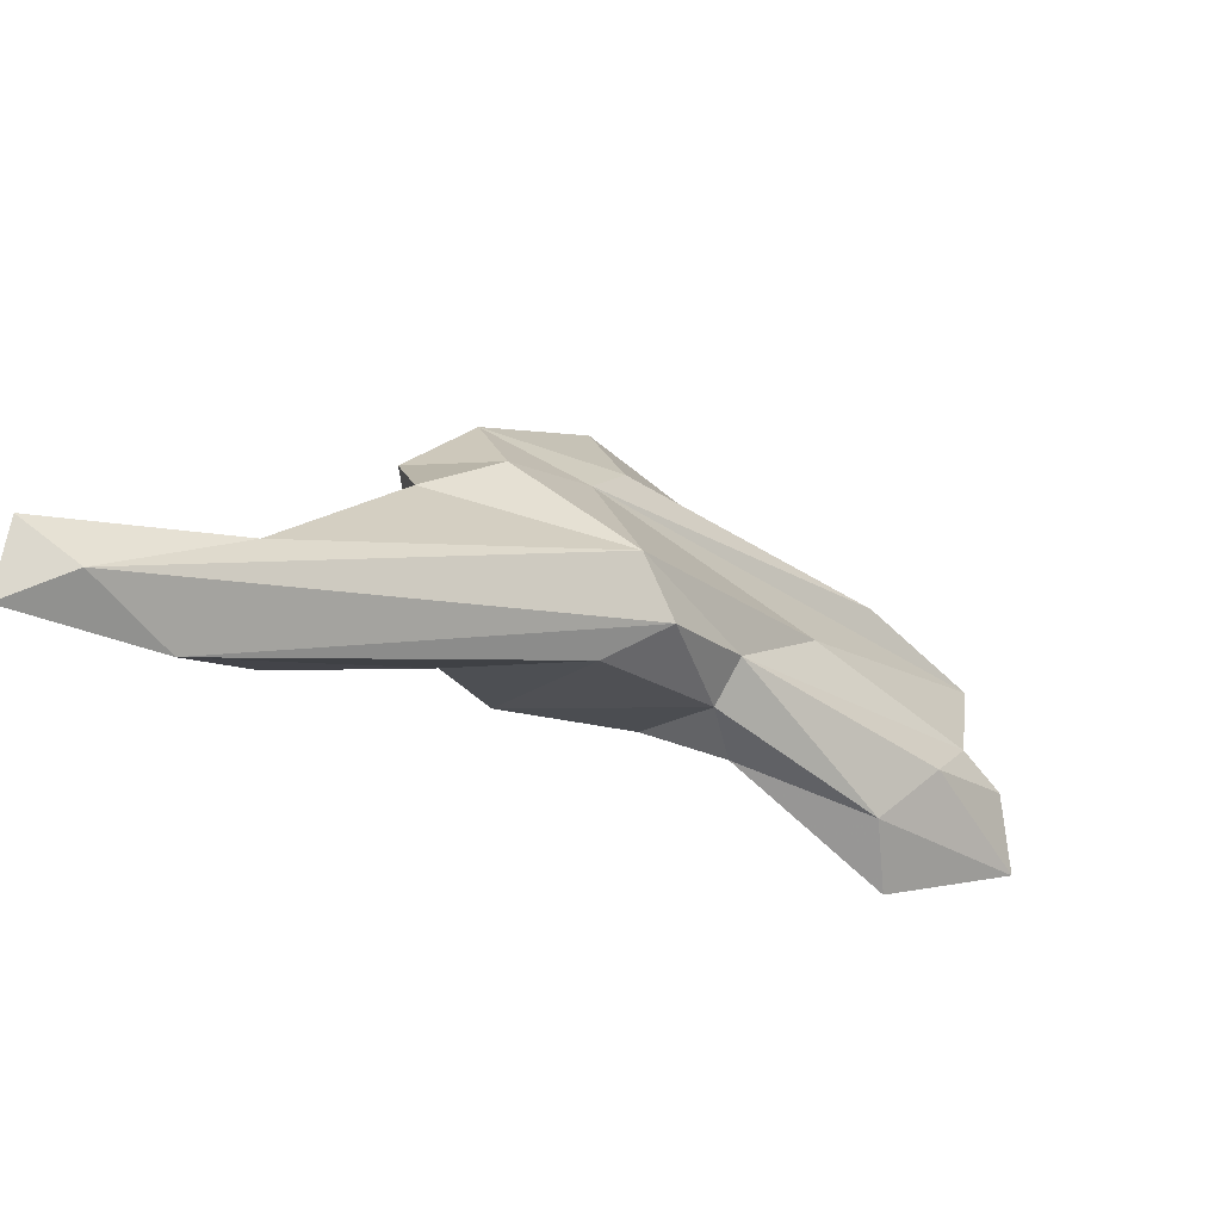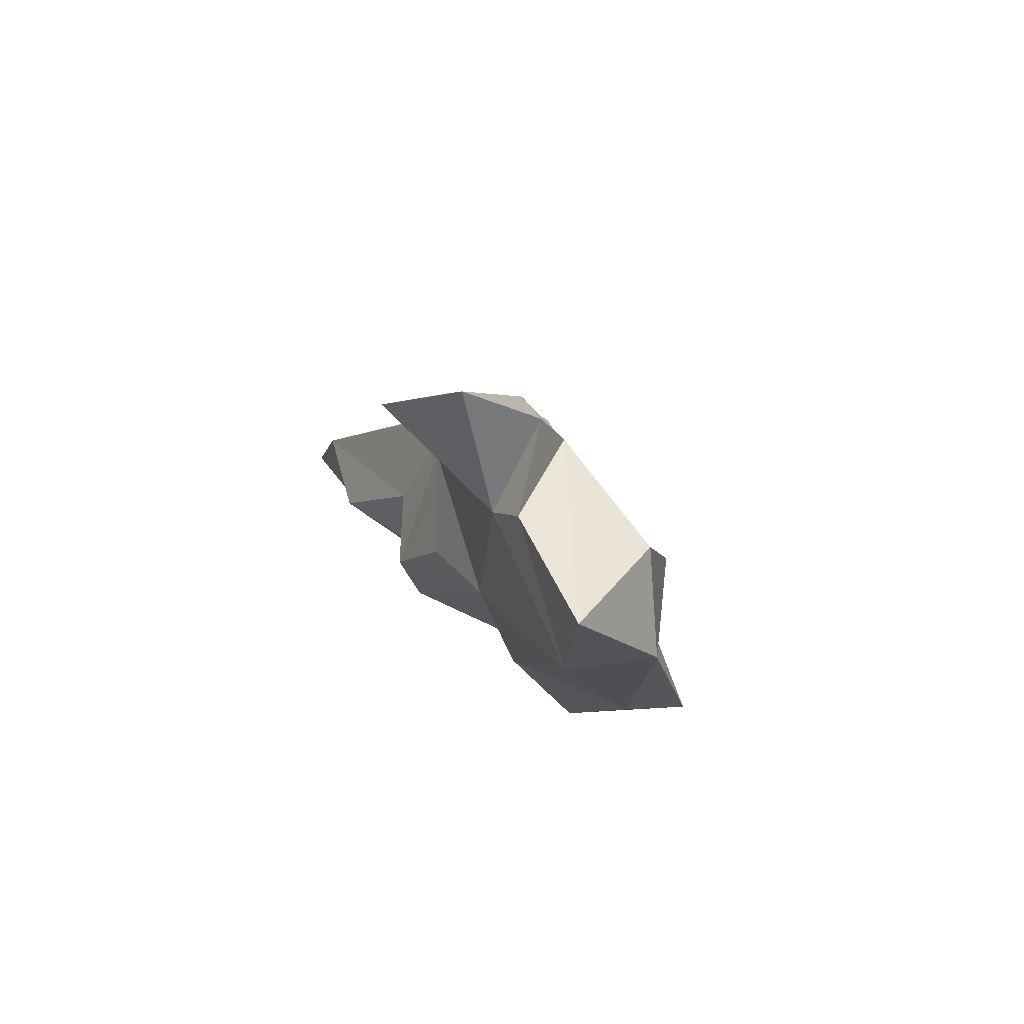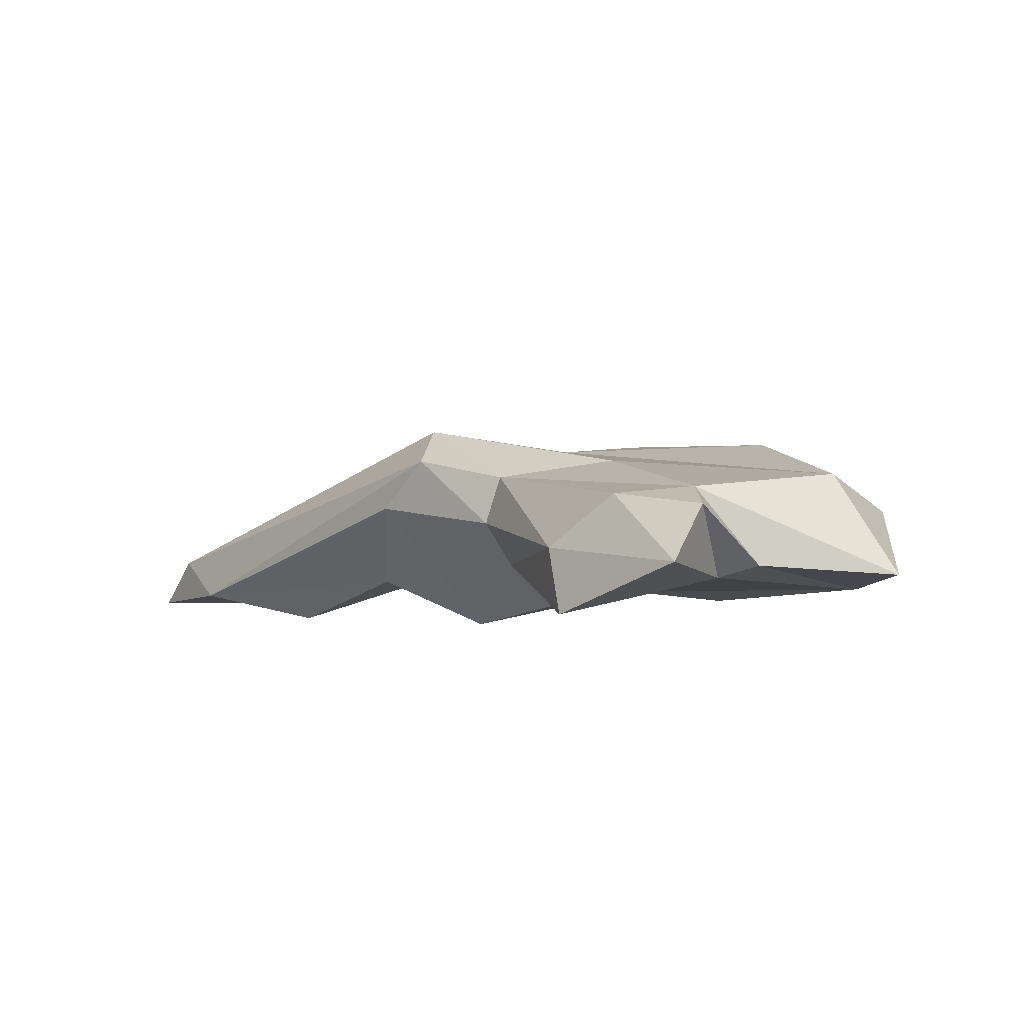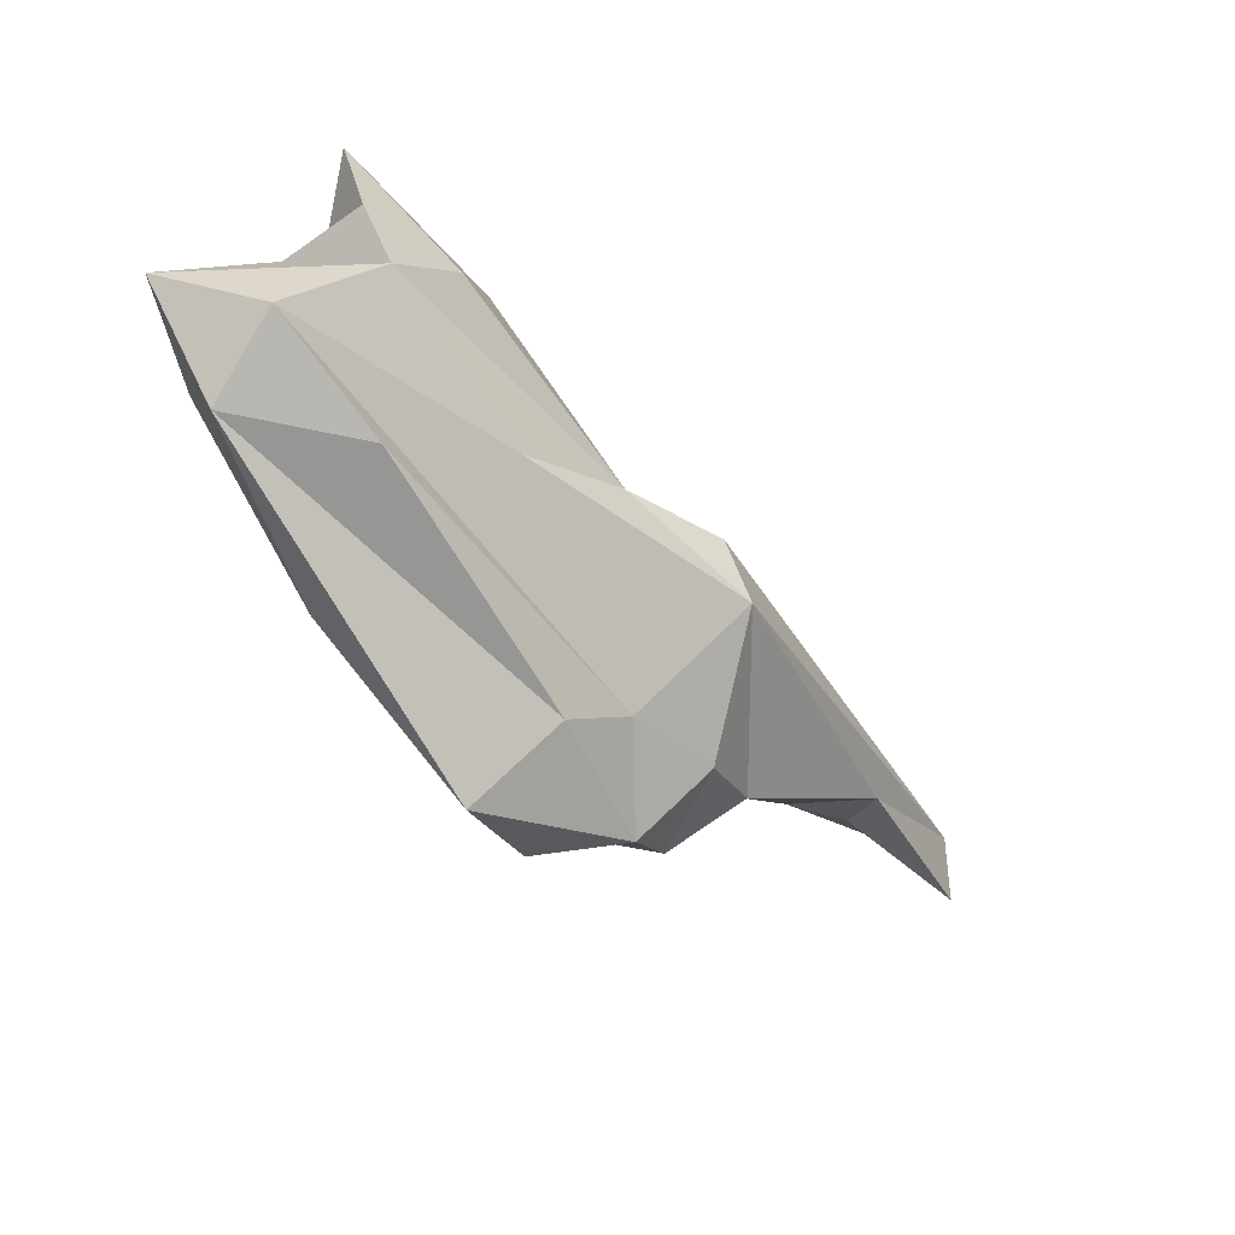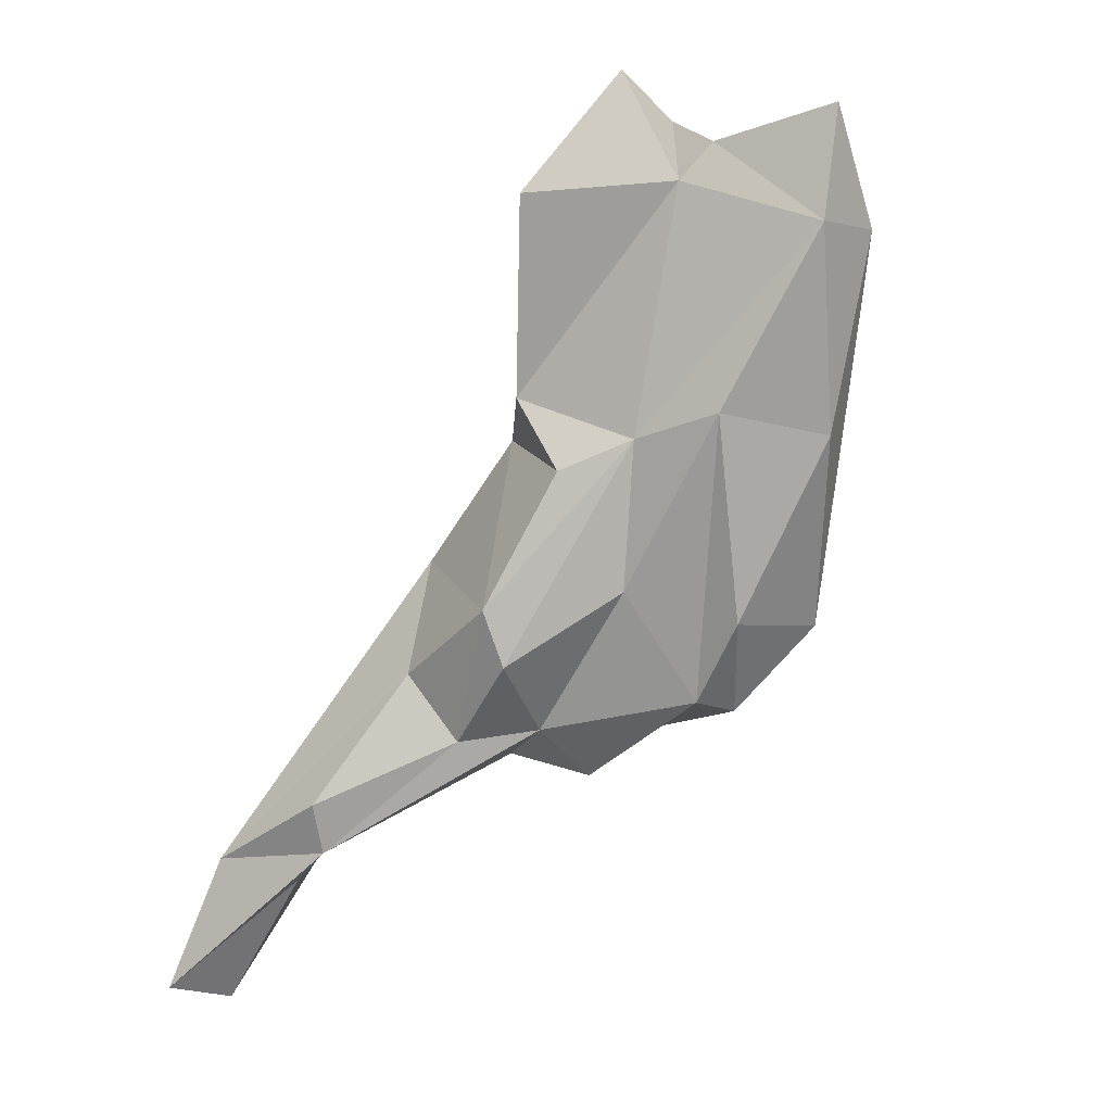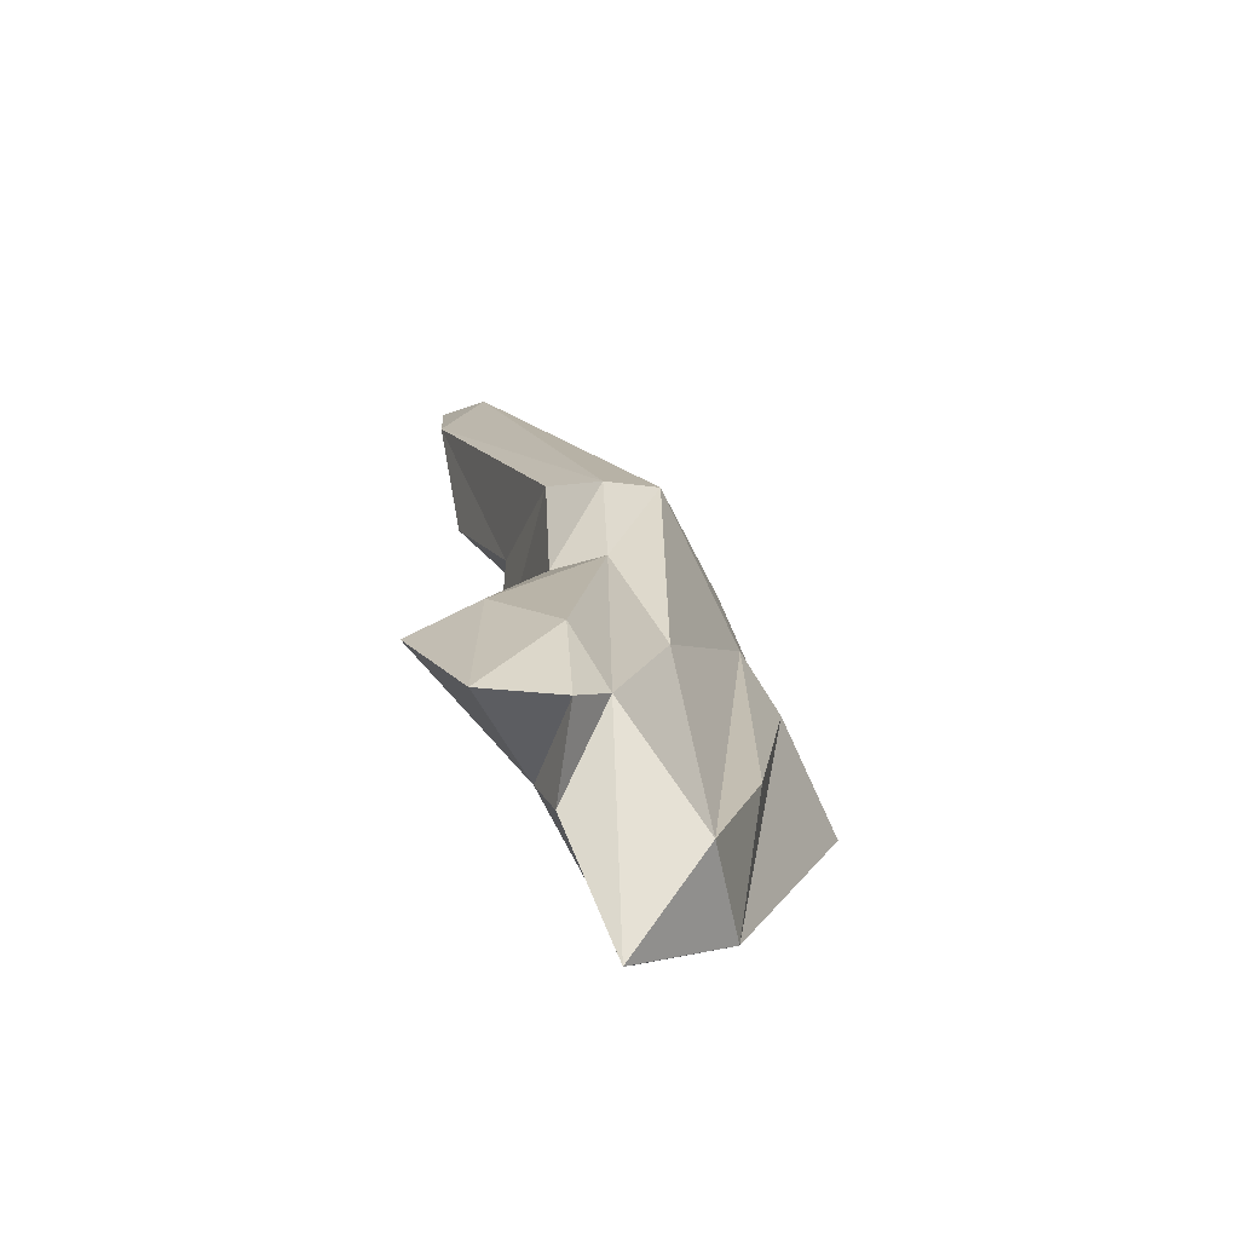
<metadata>
{"format":"obj","ext":"obj","renderer":"f3d","projection":"perspective","resolution":1024,"background":"white","views":[{"elev":79.6,"azim":105.9,"up":"+Z"},{"elev":-38.7,"azim":171.9,"up":"+Z"},{"elev":70.9,"azim":118.1,"up":"+Y"},{"elev":24.8,"azim":-103.5,"up":"+Y"},{"elev":-14.8,"azim":139.6,"up":"+Y"},{"elev":-21.6,"azim":-179.7,"up":"+Z"}]}
</metadata>
<code>
v 298.3 255.5 100.4
v 301 251.5 108
v 300.6 257.8 104.9
v 300.8 251.5 103.2
v 302.9 271.2 91.92
v 302.1 256.8 108.1
v 303.9 249.1 110
v 302.9 253.5 111.8
v 302.5 262.6 95.19
v 303.6 254.6 100.1
v 303 251.7 103.5
v 302 269.6 98.22
v 307.2 250.8 109.6
v 306.5 270.5 91.43
v 306.8 275.5 90.1
v 305.3 250.5 114
v 303.8 275 94.54
v 307.2 275.1 99.59
v 307.3 256.2 103.6
v 305.1 267.4 104.3
v 307.5 264.6 109.1
v 305.4 259.8 114.1
v 307.6 263 97.02
v 308.8 274 102.7
v 309 262.5 101
v 309.1 274.9 95.55
v 307.7 261.8 113.4
v 308.5 277.2 98.76
v 310.1 259.4 114.3
v 311.8 278.6 98.52
v 309.9 273.3 96.96
v 313.1 245.4 118.3
v 311.7 272 104.3
v 310 250.2 112.2
v 310.9 261.3 104
v 309.7 264.1 108.6
v 310.9 252.9 107.8
v 310.3 246.8 121.9
v 313.7 242.2 126.6
v 312.6 239.3 126.7
v 311.9 253.4 113.5
v 315.5 245.5 123.6
v 312.1 255.4 107.7
v 314.6 273.1 102.3
v 314.4 247.5 117.5
v 311.4 265.3 106.4
v 312.6 244.5 121.2
v 315.8 239.6 127.2
g foo
f 4 1 10
f 10 1 9
f 5 9 1
f 14 9 5
f 14 5 15
f 11 4 10
f 23 10 9
f 23 9 14
f 11 10 23
f 23 19 11
f 3 5 1
f 4 2 1
f 1 2 3
f 5 3 12
f 12 17 5
f 15 5 17
f 11 2 4
f 11 7 2
f 7 11 13
f 15 17 18
f 19 13 11
f 15 26 14
f 18 26 15
f 23 25 19
f 14 25 23
f 37 13 19
f 25 14 31
f 14 26 31
f 34 13 37
f 37 19 25
f 37 43 34
f 37 25 43
f 43 25 35
f 12 3 6
f 3 2 6
f 8 2 7
f 2 8 6
f 12 6 17
f 20 17 6
f 8 7 16
f 18 17 20
f 7 13 16
f 28 26 18
f 28 31 26
f 28 30 31
f 44 31 30
f 32 13 34
f 32 16 13
f 36 35 46
f 46 35 25
f 46 31 44
f 46 25 31
f 43 35 36
f 43 41 34
f 45 34 41
f 45 32 34
f 6 8 22
f 20 6 22
f 8 16 22
f 18 21 24
f 18 20 21
f 28 18 24
f 20 22 21
f 21 27 36
f 21 36 33
f 24 21 33
f 28 24 30
f 24 33 30
f 22 16 38
f 29 36 27
f 33 36 46
f 32 38 16
f 43 36 29
f 30 33 44
f 41 43 29
f 33 46 44
f 38 32 47
f 42 41 29
f 42 45 41
f 38 47 40
f 48 32 42
f 48 47 32
f 32 45 42
f 40 47 48
f 27 21 22
f 39 22 38
f 27 39 42
f 27 22 39
f 27 42 29
f 39 38 40
f 39 40 48
f 39 48 42
g

</code>
